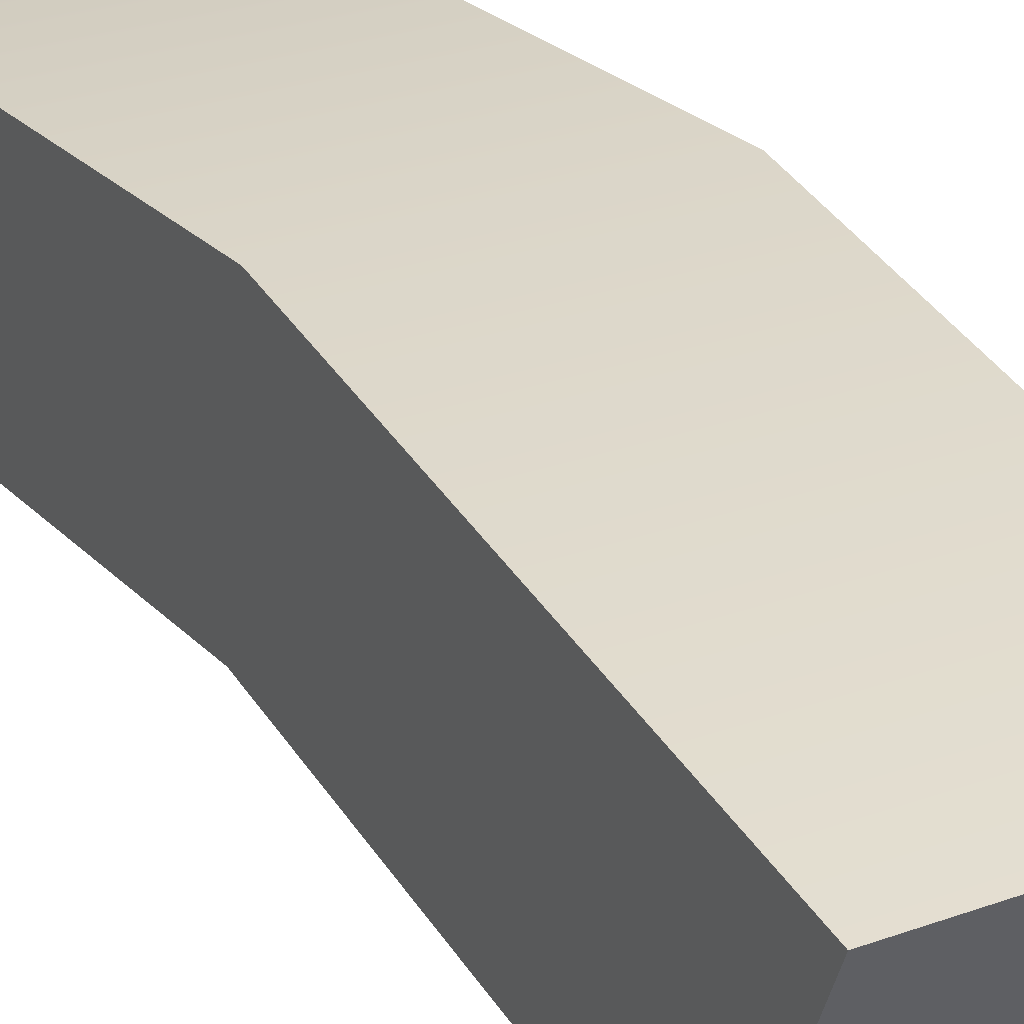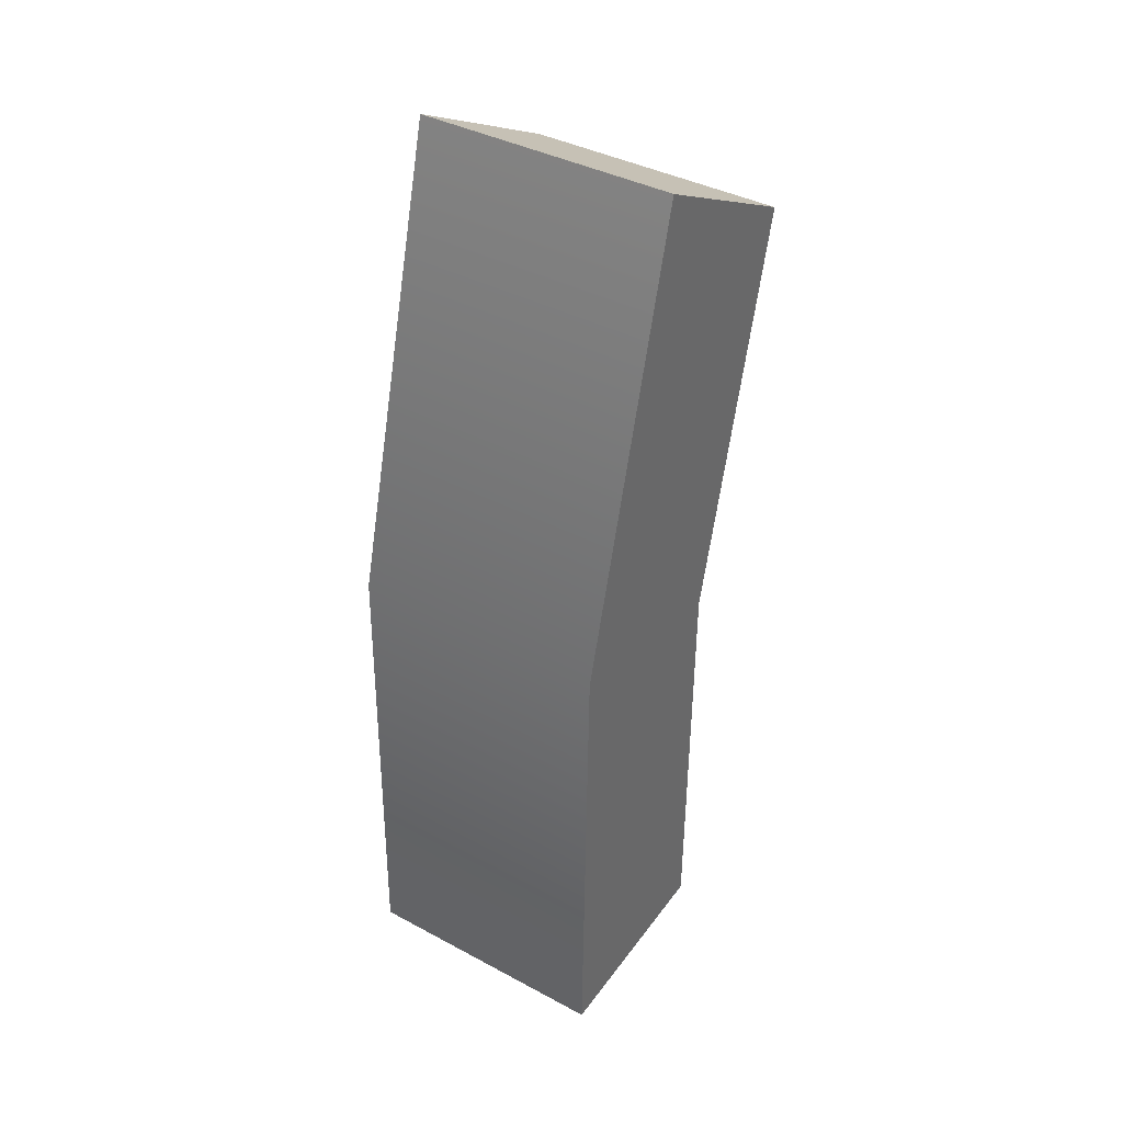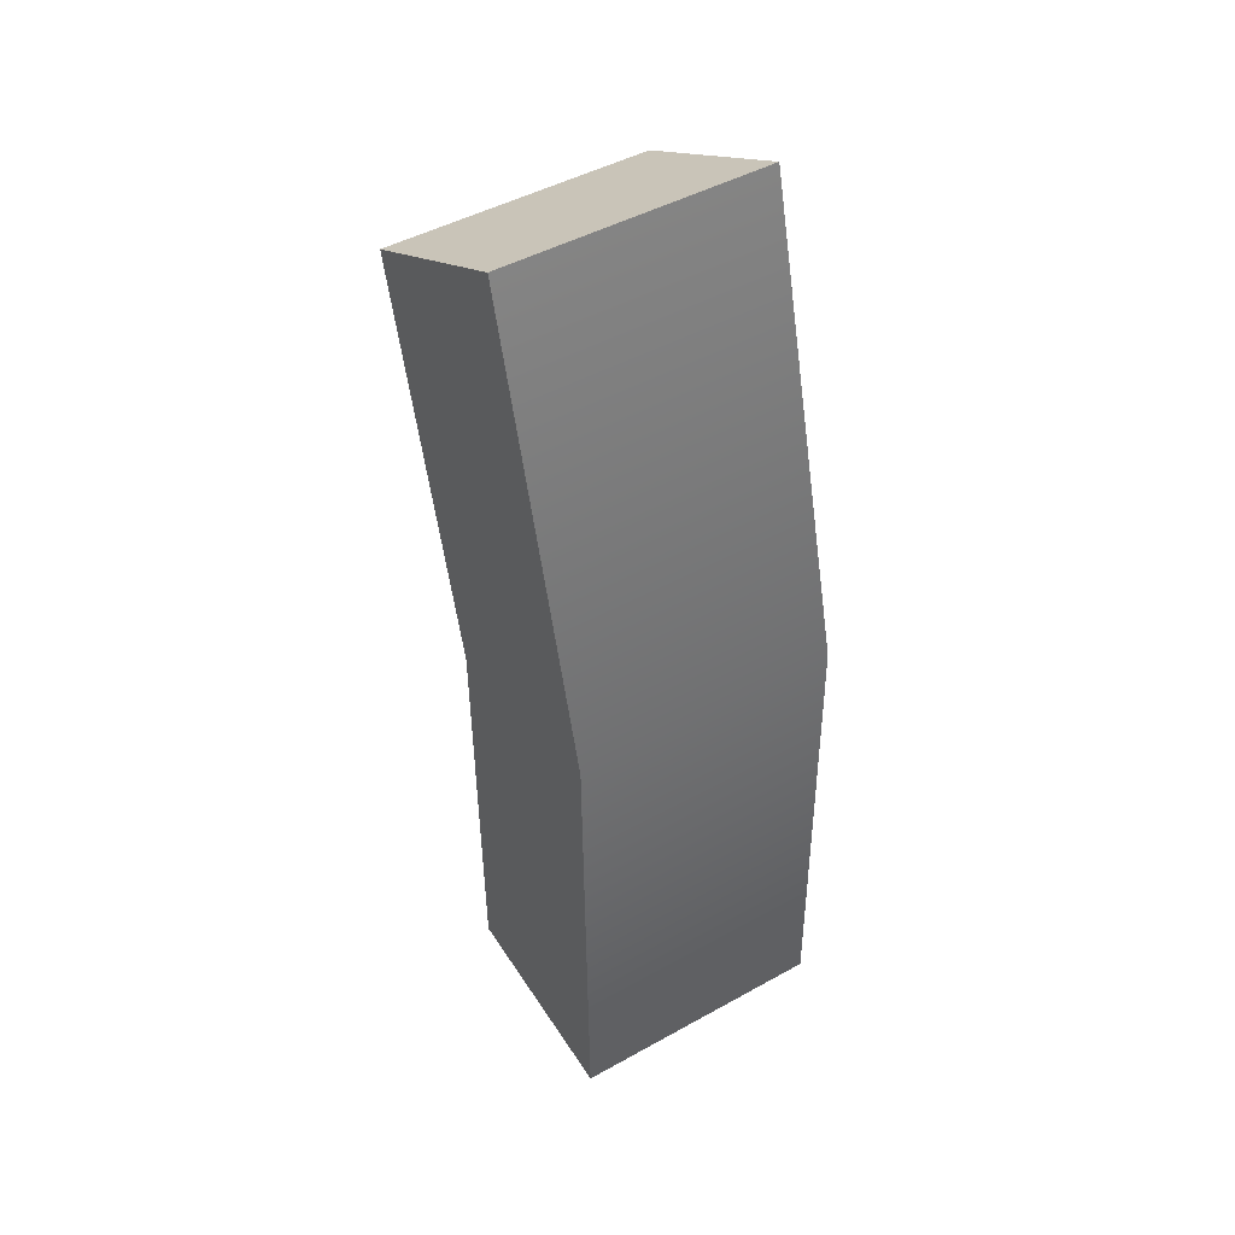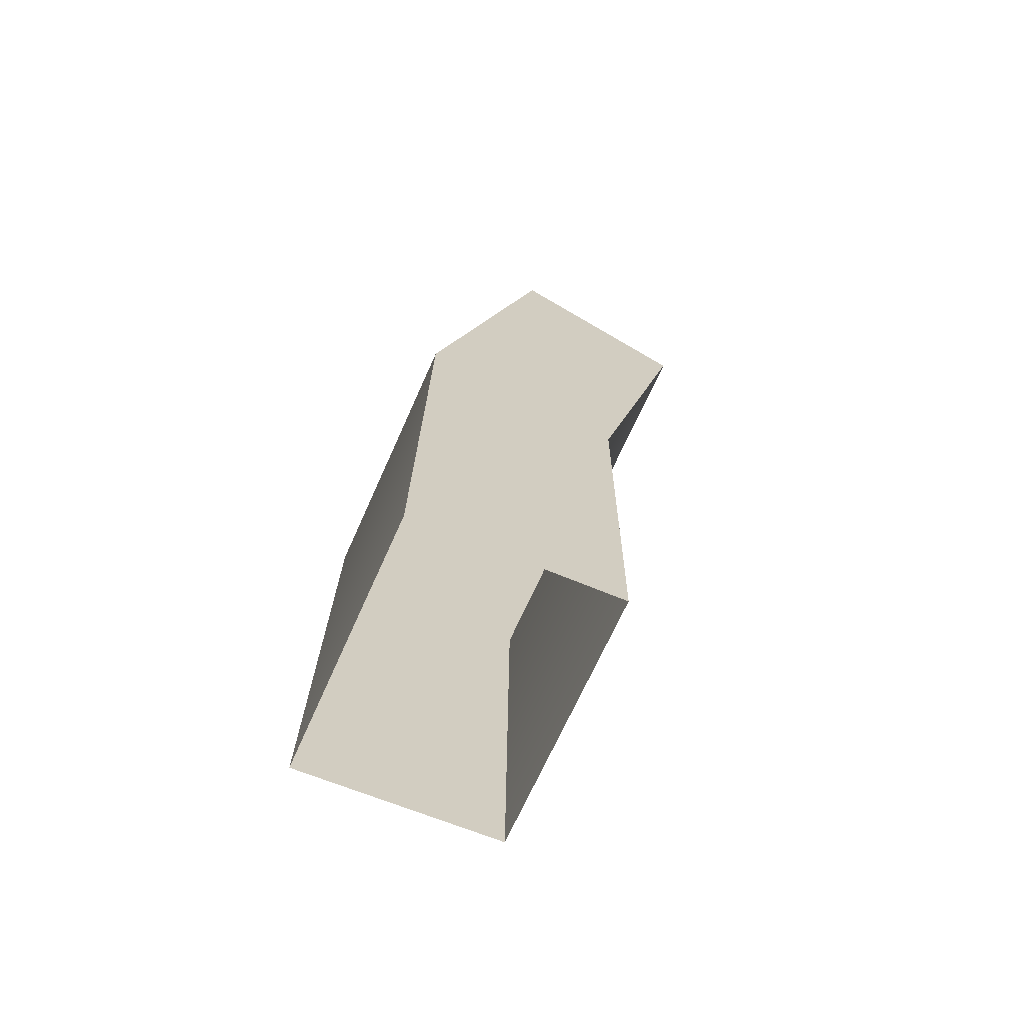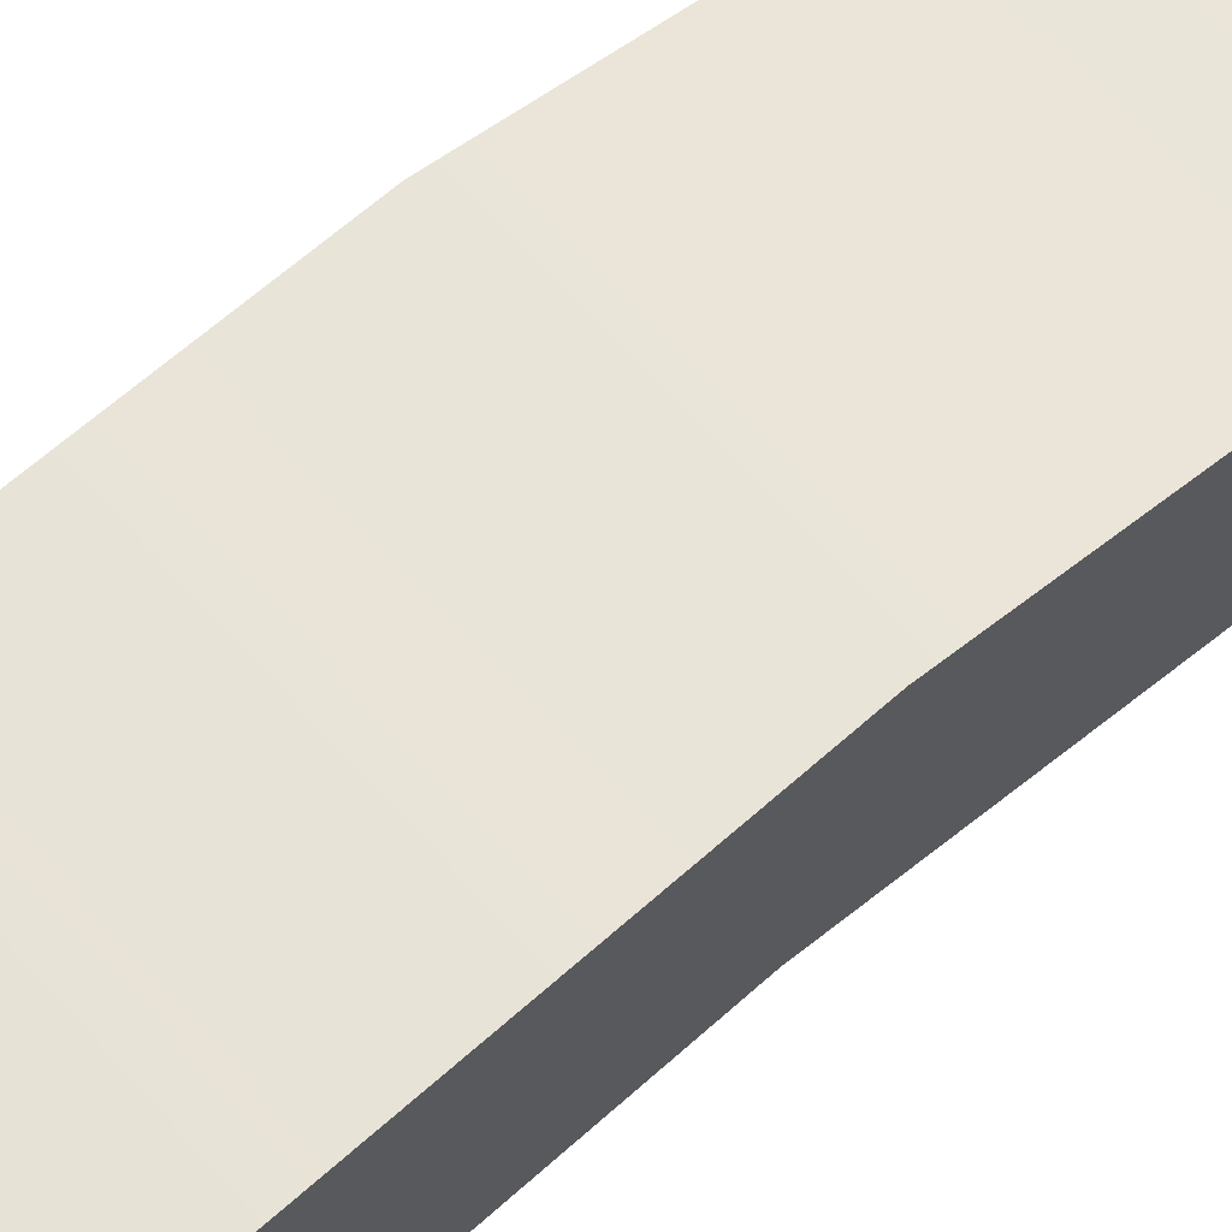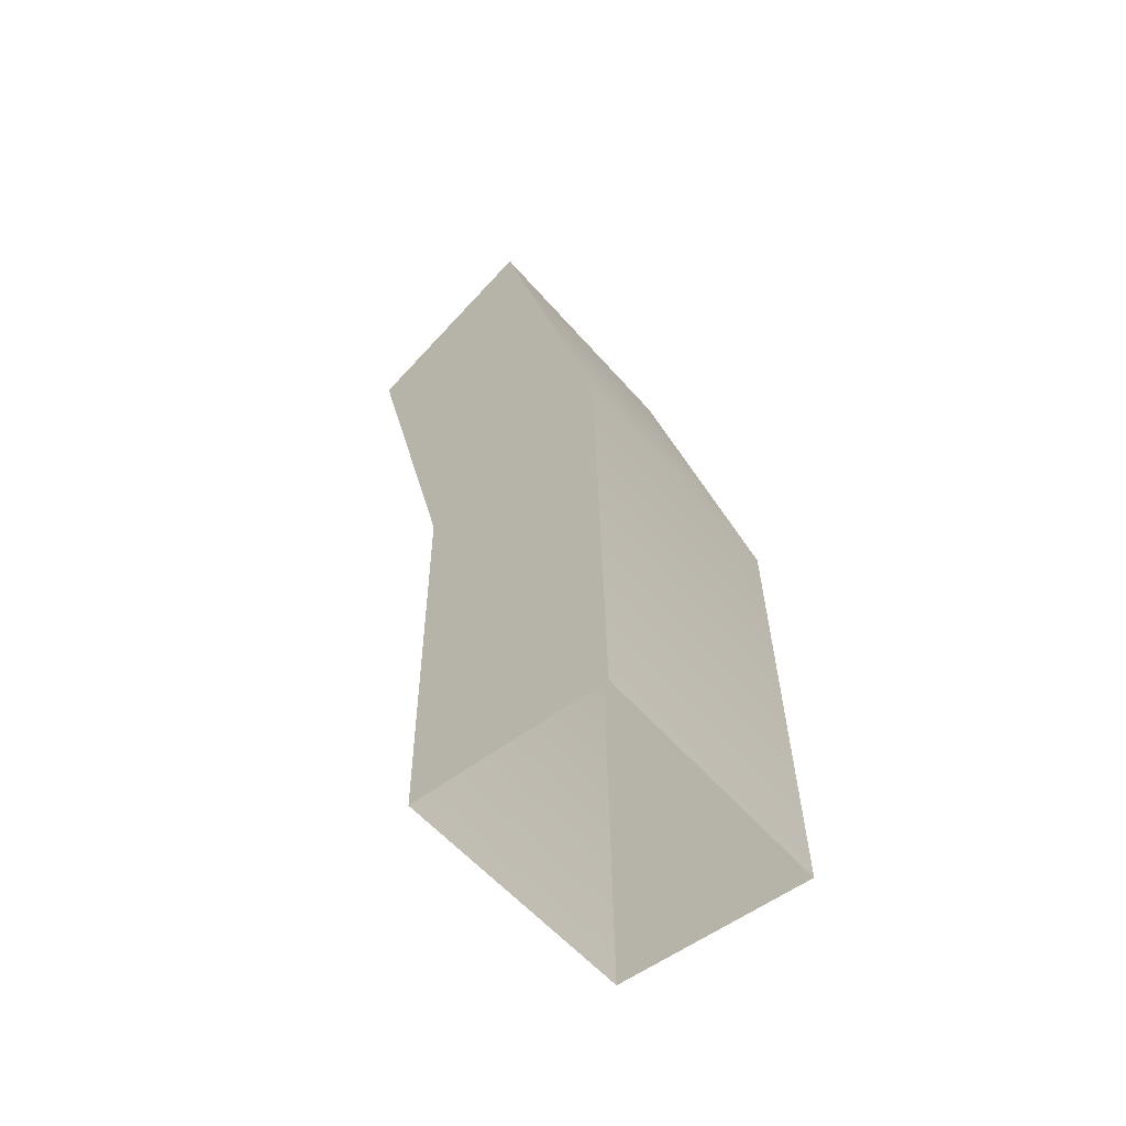
<metadata>
{"format":"obj","ext":"obj","renderer":"f3d","projection":"perspective","resolution":1024,"background":"white","views":[{"elev":21.6,"azim":150.4,"up":"+Z"},{"elev":39.2,"azim":36.3,"up":"+Y"},{"elev":46.8,"azim":-29.6,"up":"+Y"},{"elev":-68.4,"azim":68.6,"up":"+Y"},{"elev":64.5,"azim":47.7,"up":"+Z"},{"elev":-56.9,"azim":-47.1,"up":"+Y"}]}
</metadata>
<code>
g default
v -0.1948 1.176 -0.2815
v -0.1883 0.594 -0.1366
v -0.188 -0.0137 -0.1305
v 0.1798 1.176 -0.2983
v 0.1863 0.594 -0.1535
v 0.1866 -0.0137 -0.1473
v 0.1918 1.316 -0.03308
v 0.1994 0.6566 0.1384
v 0.2 -0.03212 0.1498
v -0.1829 1.316 -0.01626
v -0.1752 0.6566 0.1552
v -0.1747 -0.03212 0.1666
g FoodLBuckTeeth
f 2 1 4 5
f 3 2 5 6
f 5 4 7 8
f 6 5 8 9
f 8 7 10 11
f 9 8 11 12
f 11 10 1 2
f 12 11 2 3
f 4 1 10 7

</code>
